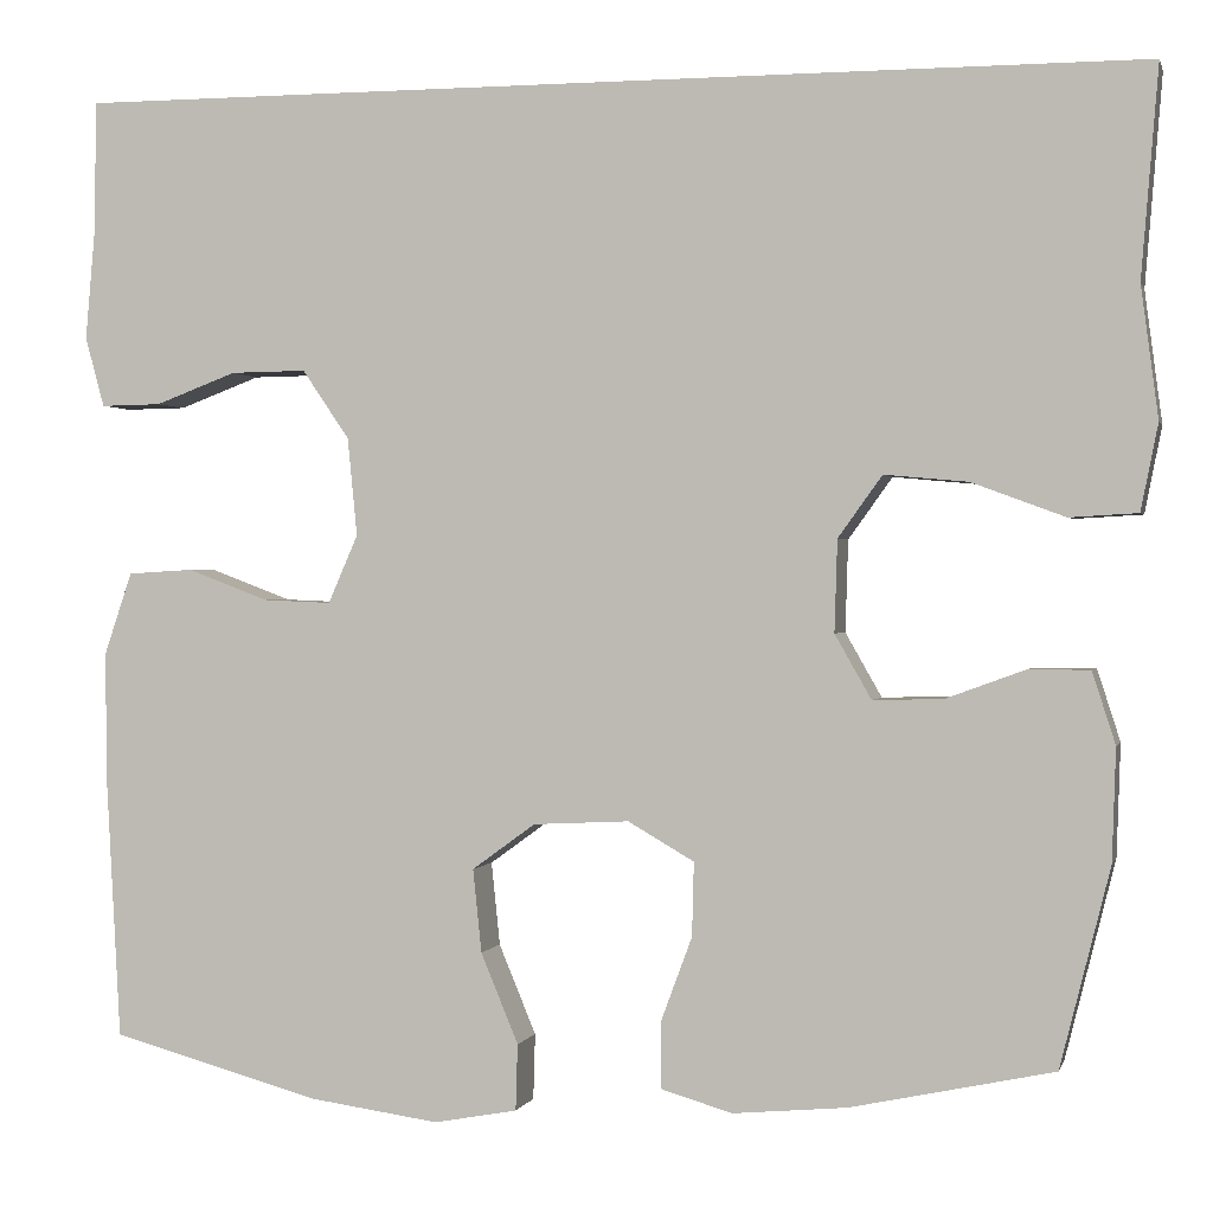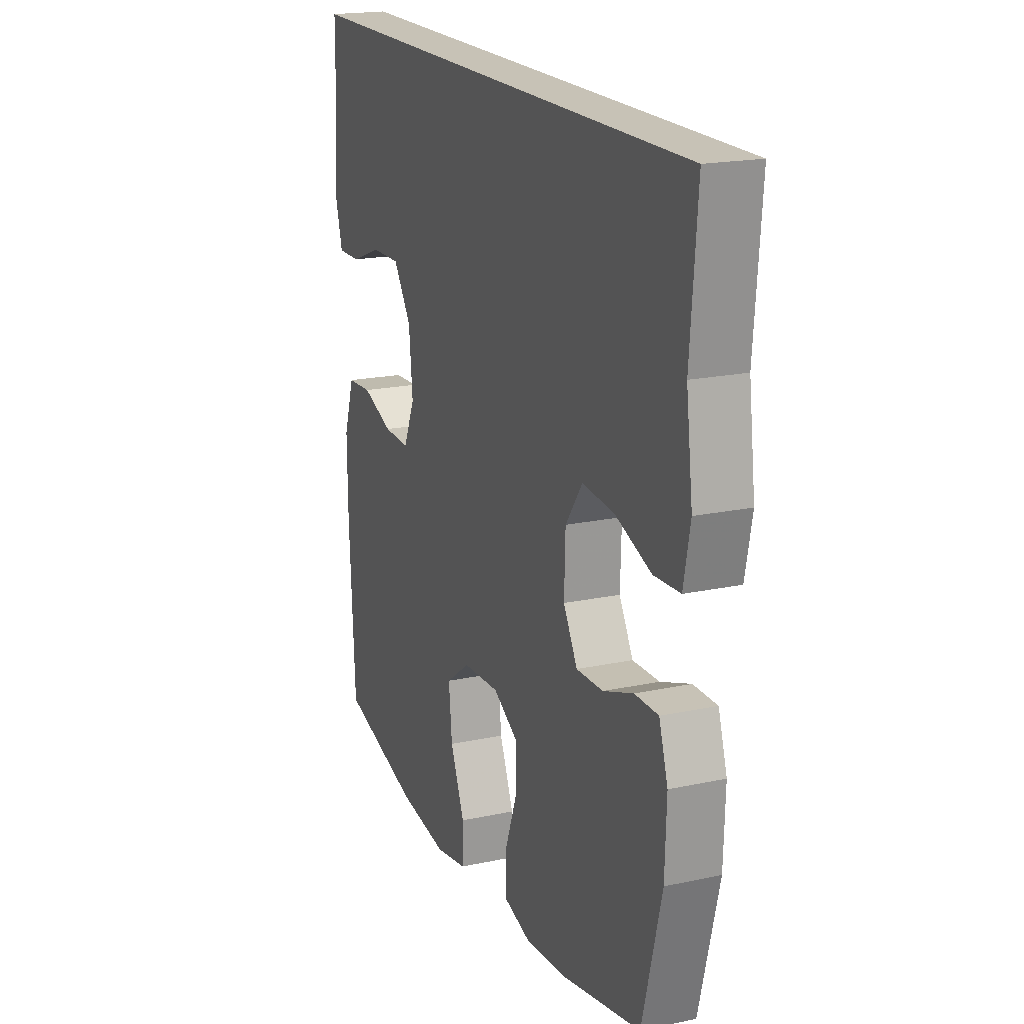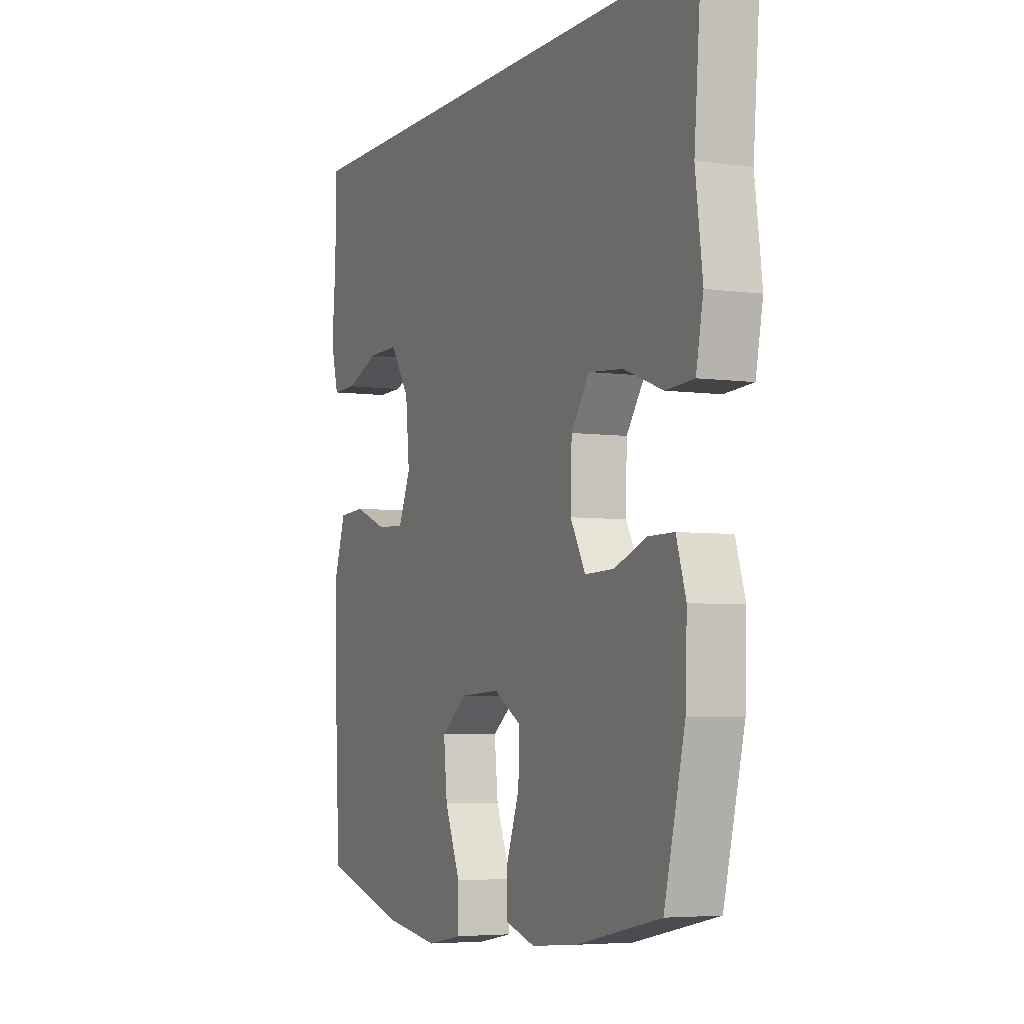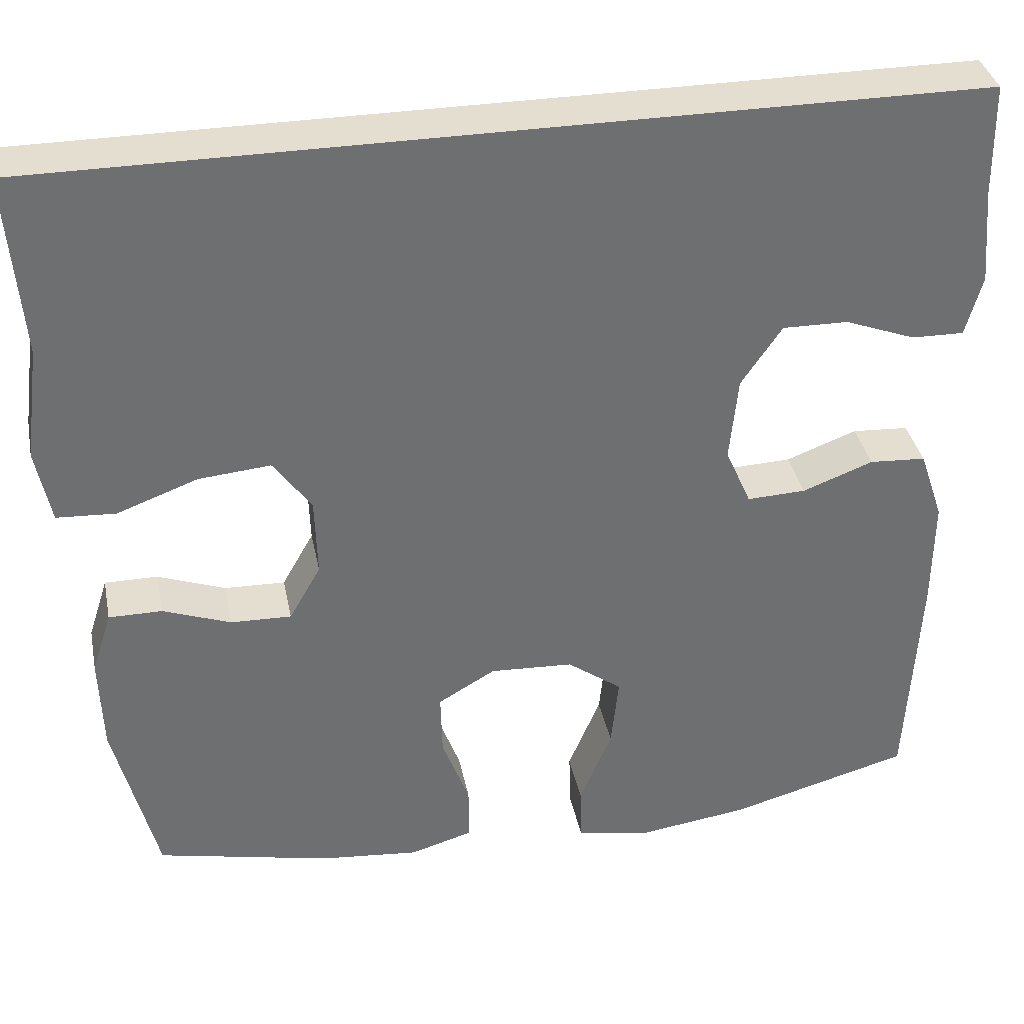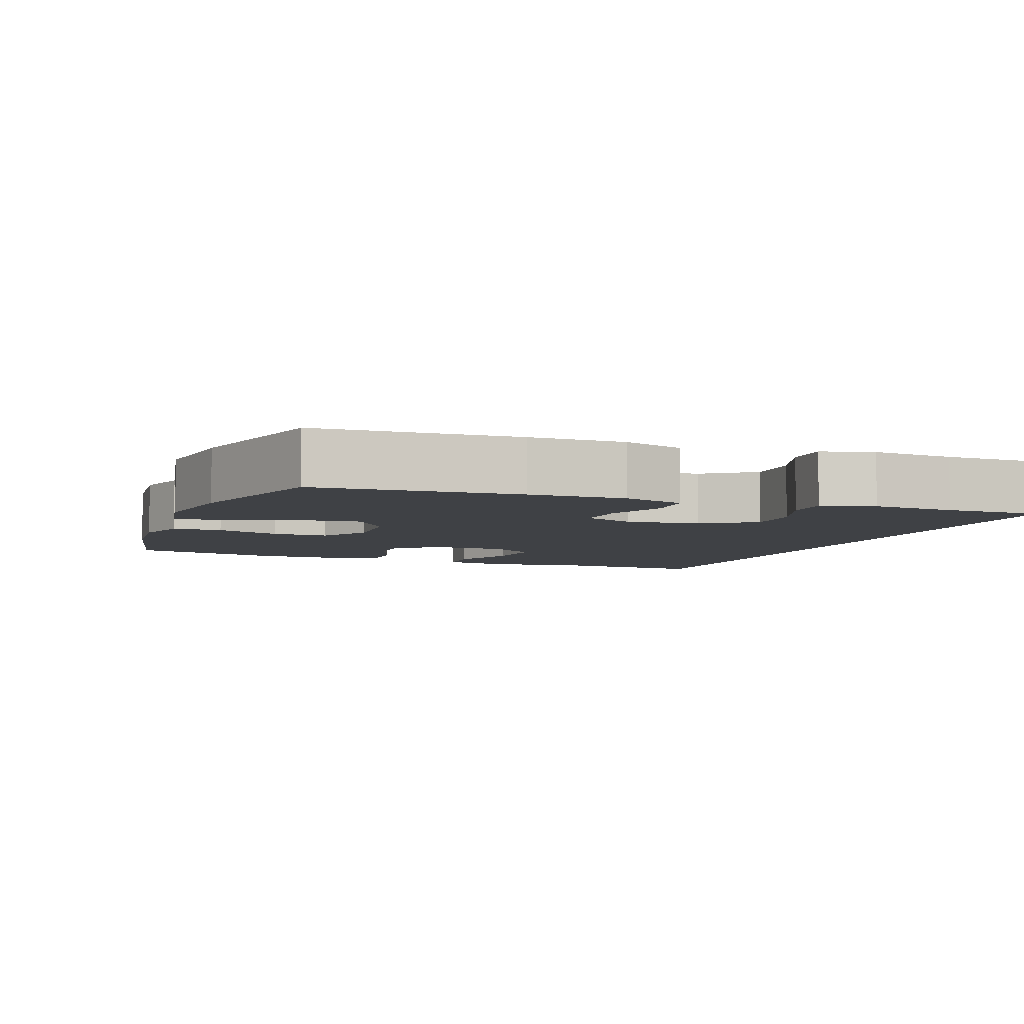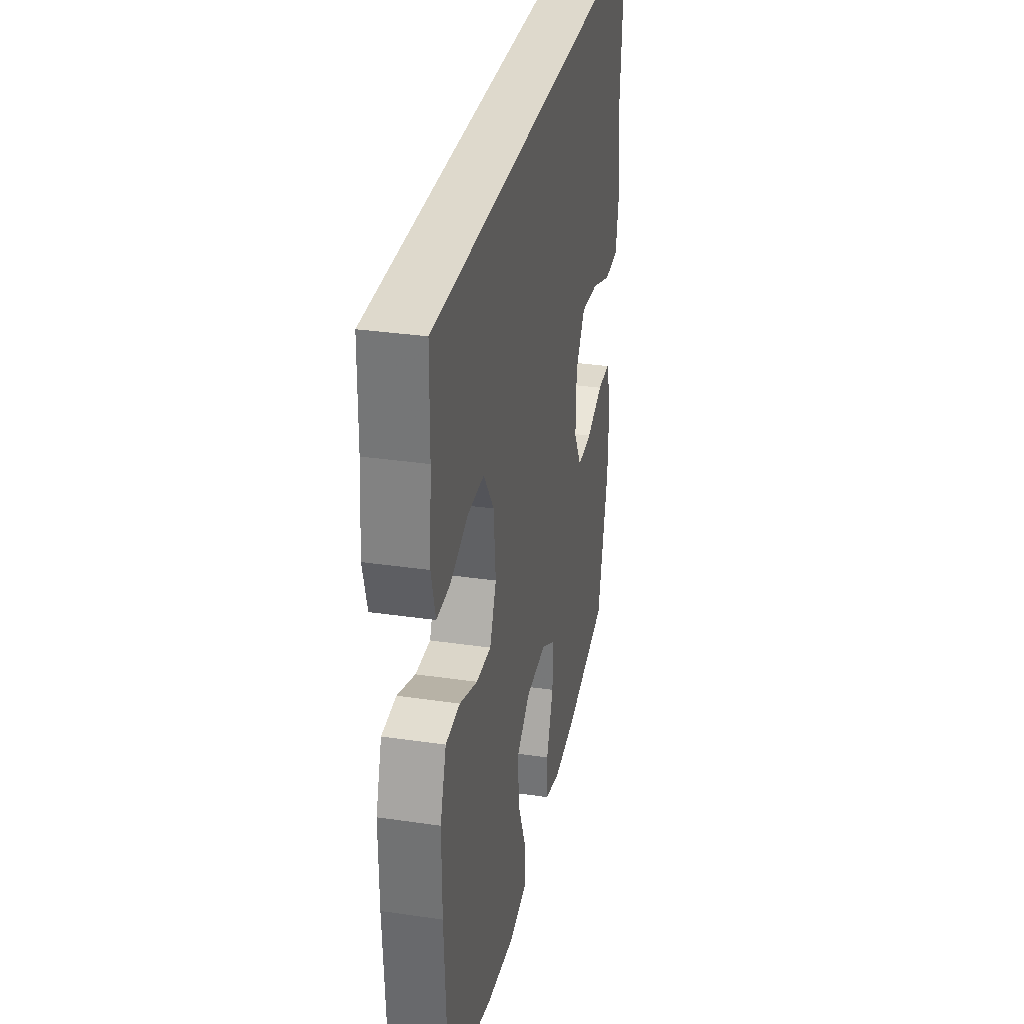
<metadata>
{"format":"obj","ext":"obj","renderer":"f3d","projection":"perspective","resolution":1024,"background":"white","views":[{"elev":0.5,"azim":13.7,"up":"+Z"},{"elev":19.2,"azim":68.0,"up":"+Z"},{"elev":-4.9,"azim":66.3,"up":"+Z"},{"elev":35.8,"azim":168.8,"up":"+Z"},{"elev":-5.6,"azim":-110.4,"up":"+Y"},{"elev":32.2,"azim":-78.4,"up":"+Z"}]}
</metadata>
<code>
v 0.597 0.07 0.5
v 0.579 0.07 0.281
v 0.597 0.07 0.144
v 0.579 0.07 0.054
v 0.508 0.07 0.05
v 0.411 0.07 0.086
v 0.324 0.07 0.094
v 0.278 0.07 0.03
v 0.275 0.07 -0.066
v 0.313 0.07 -0.133
v 0.386 0.07 -0.131
v 0.468 0.07 -0.101
v 0.532 0.07 -0.101
v 0.556 0.07 -0.176
v 0.552 0.07 -0.293
v 0.5 0.07 -0.5
v 0.289 0.07 -0.545
v 0.17 0.07 -0.556
v 0.095 0.07 -0.534
v 0.095 0.07 -0.466
v 0.128 0.07 -0.377
v 0.13 0.07 -0.3
v 0.061 0.07 -0.26
v -0.039 0.07 -0.265
v -0.105 0.07 -0.313
v -0.096 0.07 -0.4
v -0.057 0.07 -0.494
v -0.059 0.07 -0.563
v -0.146 0.07 -0.579
v -0.282 0.07 -0.56
v -0.5 0.07 -0.5
v -0.515 0.07 -0.223
v -0.516 0.07 -0.091
v -0.487 0.07 -0.005
v -0.419 0.07 -0.001
v -0.334 0.07 -0.033
v -0.263 0.07 -0.036
v -0.232 0.07 0.035
v -0.242 0.07 0.137
v -0.291 0.07 0.209
v -0.37 0.07 0.208
v -0.455 0.07 0.176
v -0.518 0.07 0.175
v -0.538 0.07 0.248
v -0.528 0.07 0.363
v -0.526 0.07 0.5
v 0.597 0 0.5
v 0.579 0 0.281
v 0.597 0 0.144
v 0.579 0 0.054
v 0.508 0 0.05
v 0.411 0 0.086
v 0.324 0 0.094
v 0.278 0 0.03
v 0.275 0 -0.066
v 0.313 0 -0.133
v 0.386 0 -0.131
v 0.468 0 -0.101
v 0.532 0 -0.101
v 0.556 0 -0.176
v 0.552 0 -0.293
v 0.5 0 -0.5
v 0.289 0 -0.545
v 0.17 0 -0.556
v 0.095 0 -0.534
v 0.095 0 -0.466
v 0.128 0 -0.377
v 0.13 0 -0.3
v 0.061 0 -0.26
v -0.039 0 -0.265
v -0.105 0 -0.313
v -0.096 0 -0.4
v -0.057 0 -0.494
v -0.059 0 -0.563
v -0.146 0 -0.579
v -0.282 0 -0.56
v -0.5 0 -0.5
v -0.515 0 -0.223
v -0.516 0 -0.091
v -0.487 0 -0.005
v -0.419 0 -0.001
v -0.334 0 -0.033
v -0.263 0 -0.036
v -0.232 0 0.035
v -0.242 0 0.137
v -0.291 0 0.209
v -0.37 0 0.208
v -0.455 0 0.176
v -0.518 0 0.175
v -0.538 0 0.248
v -0.528 0 0.363
v -0.526 0 0.5
f 45 46 1 2
f 41 42 43 44
f 40 41 44 45
f 33 34 35 36
f 33 36 37
f 32 33 37
f 31 32 37
f 30 31 37
f 29 30 37 38
f 26 27 28 29
f 25 26 29 38
f 18 19 20 21
f 18 21 22
f 17 18 22
f 16 17 22
f 15 16 22 23
f 11 12 13 14
f 10 11 14 15
f 3 4 5 6
f 3 6 7
f 40 45 2 3
f 39 40 3 7
f 24 25 38 39
f 23 24 39 7
f 10 15 23
f 9 10 23
f 8 9 23
f 7 8 23
f 48 47 92 91
f 90 89 88 87
f 91 90 87 86
f 82 81 80 79
f 83 82 79
f 83 79 78
f 83 78 77
f 83 77 76
f 84 83 76 75
f 75 74 73 72
f 84 75 72 71
f 67 66 65 64
f 68 67 64
f 68 64 63
f 68 63 62
f 69 68 62 61
f 60 59 58 57
f 61 60 57 56
f 52 51 50 49
f 53 52 49
f 49 48 91 86
f 53 49 86 85
f 85 84 71 70
f 53 85 70 69
f 69 61 56
f 69 56 55
f 69 55 54
f 69 54 53
f 1 47 48 2
f 2 48 49 3
f 3 49 50 4
f 4 50 51 5
f 5 51 52 6
f 6 52 53 7
f 7 53 54 8
f 8 54 55 9
f 9 55 56 10
f 10 56 57 11
f 11 57 58 12
f 12 58 59 13
f 13 59 60 14
f 14 60 61 15
f 15 61 62 16
f 16 62 63 17
f 17 63 64 18
f 18 64 65 19
f 19 65 66 20
f 20 66 67 21
f 21 67 68 22
f 22 68 69 23
f 23 69 70 24
f 24 70 71 25
f 25 71 72 26
f 26 72 73 27
f 27 73 74 28
f 28 74 75 29
f 29 75 76 30
f 30 76 77 31
f 31 77 78 32
f 32 78 79 33
f 33 79 80 34
f 34 80 81 35
f 35 81 82 36
f 36 82 83 37
f 37 83 84 38
f 38 84 85 39
f 39 85 86 40
f 40 86 87 41
f 41 87 88 42
f 42 88 89 43
f 43 89 90 44
f 44 90 91 45
f 45 91 92 46
f 46 92 47 1

</code>
